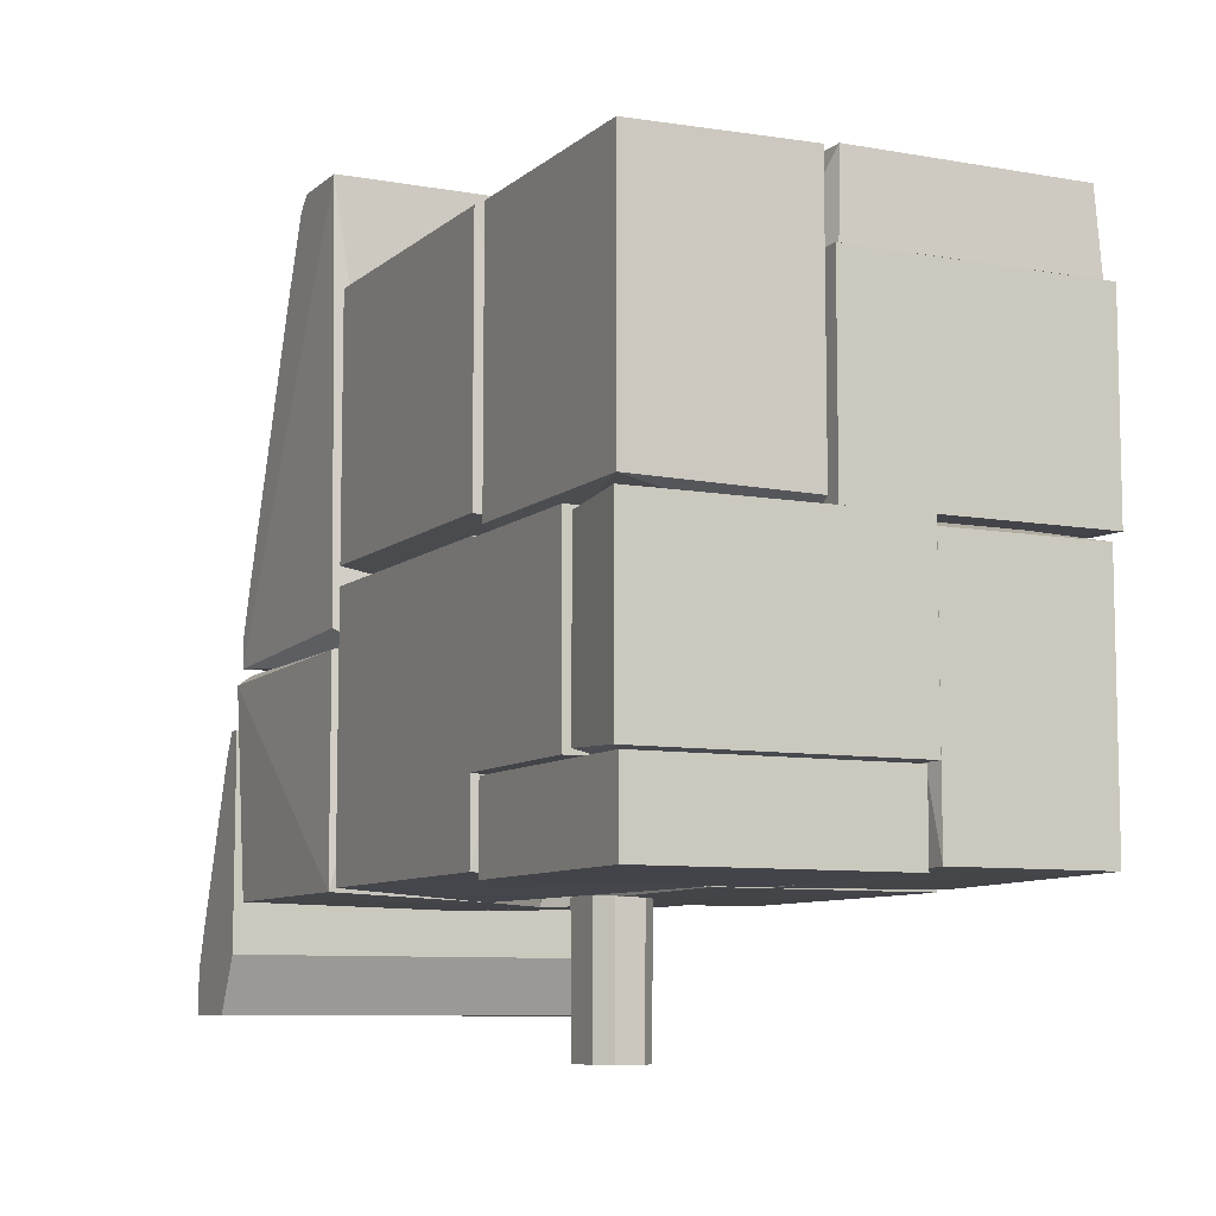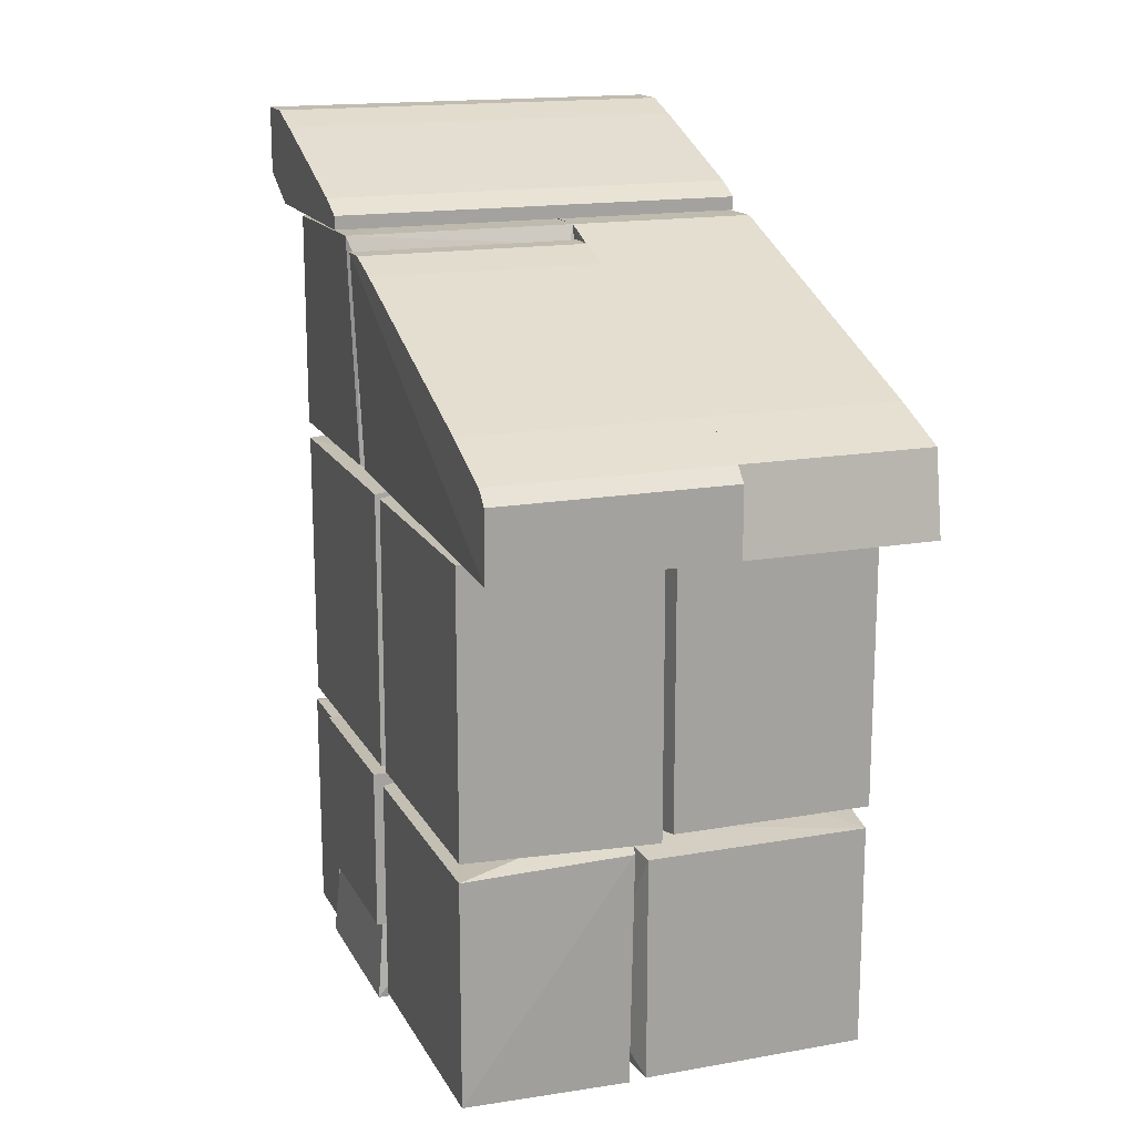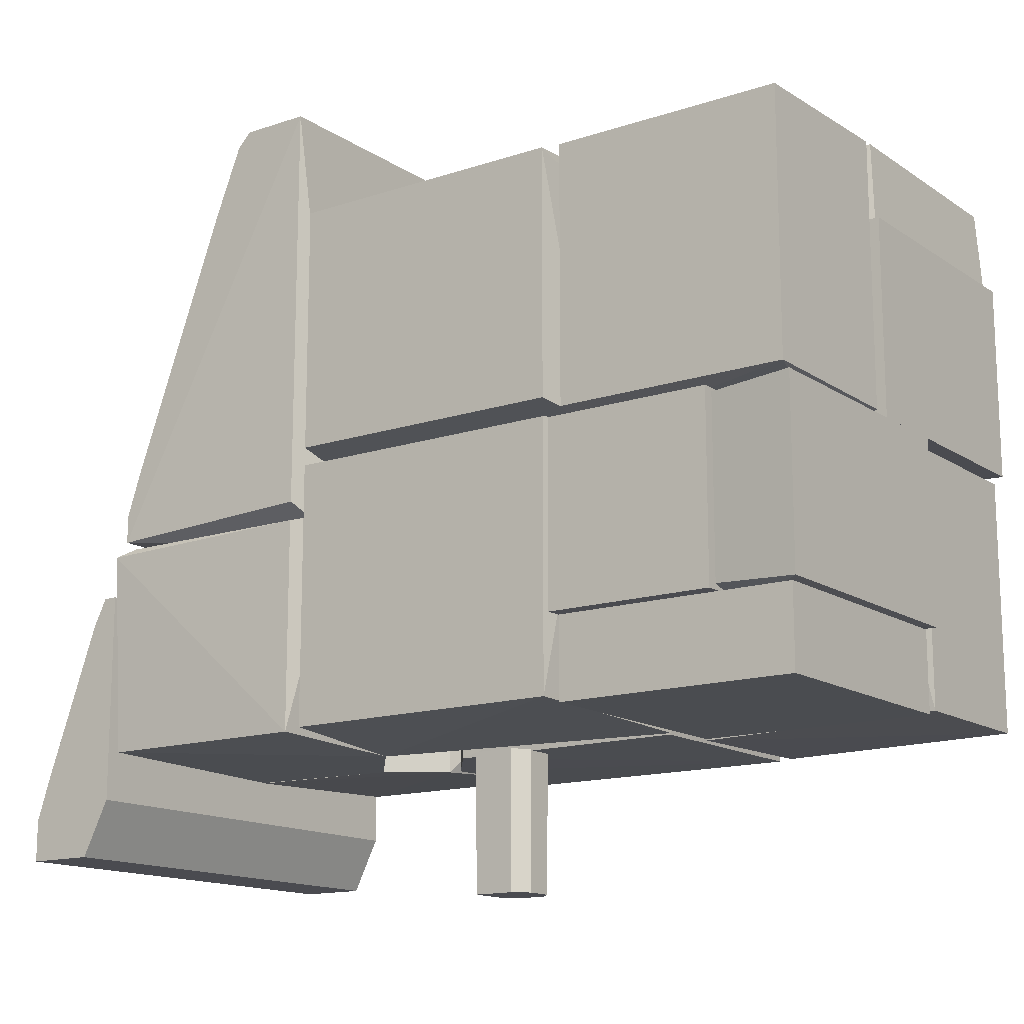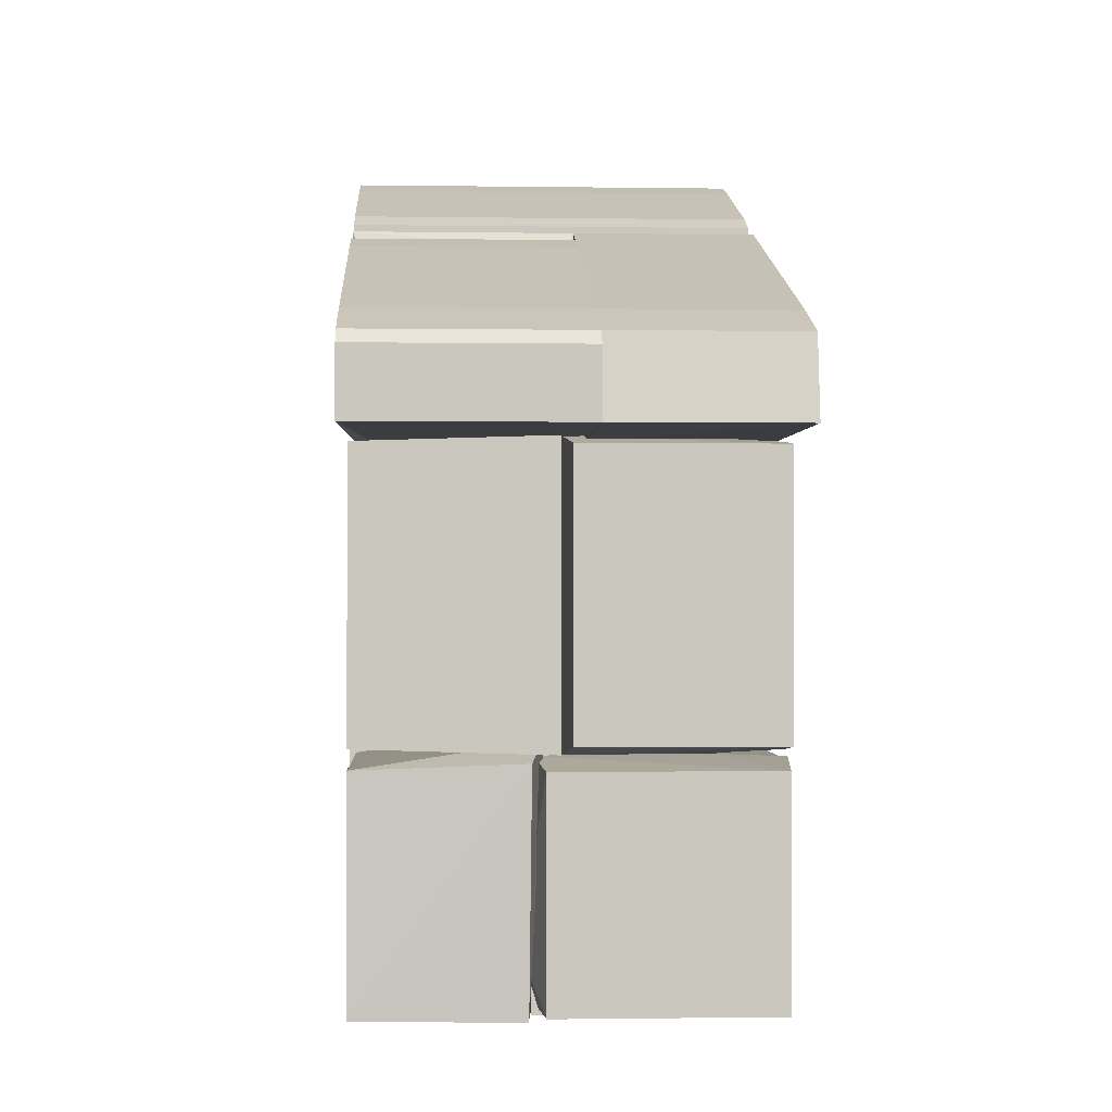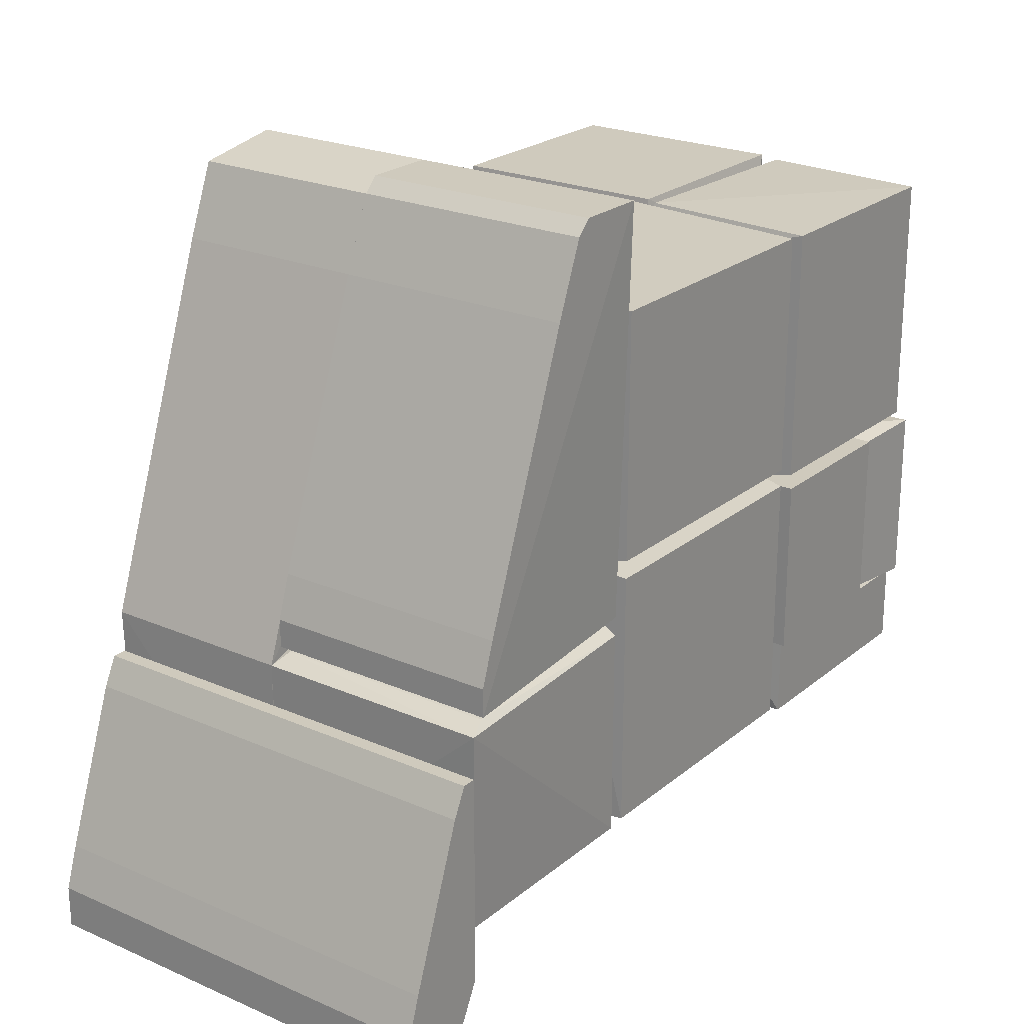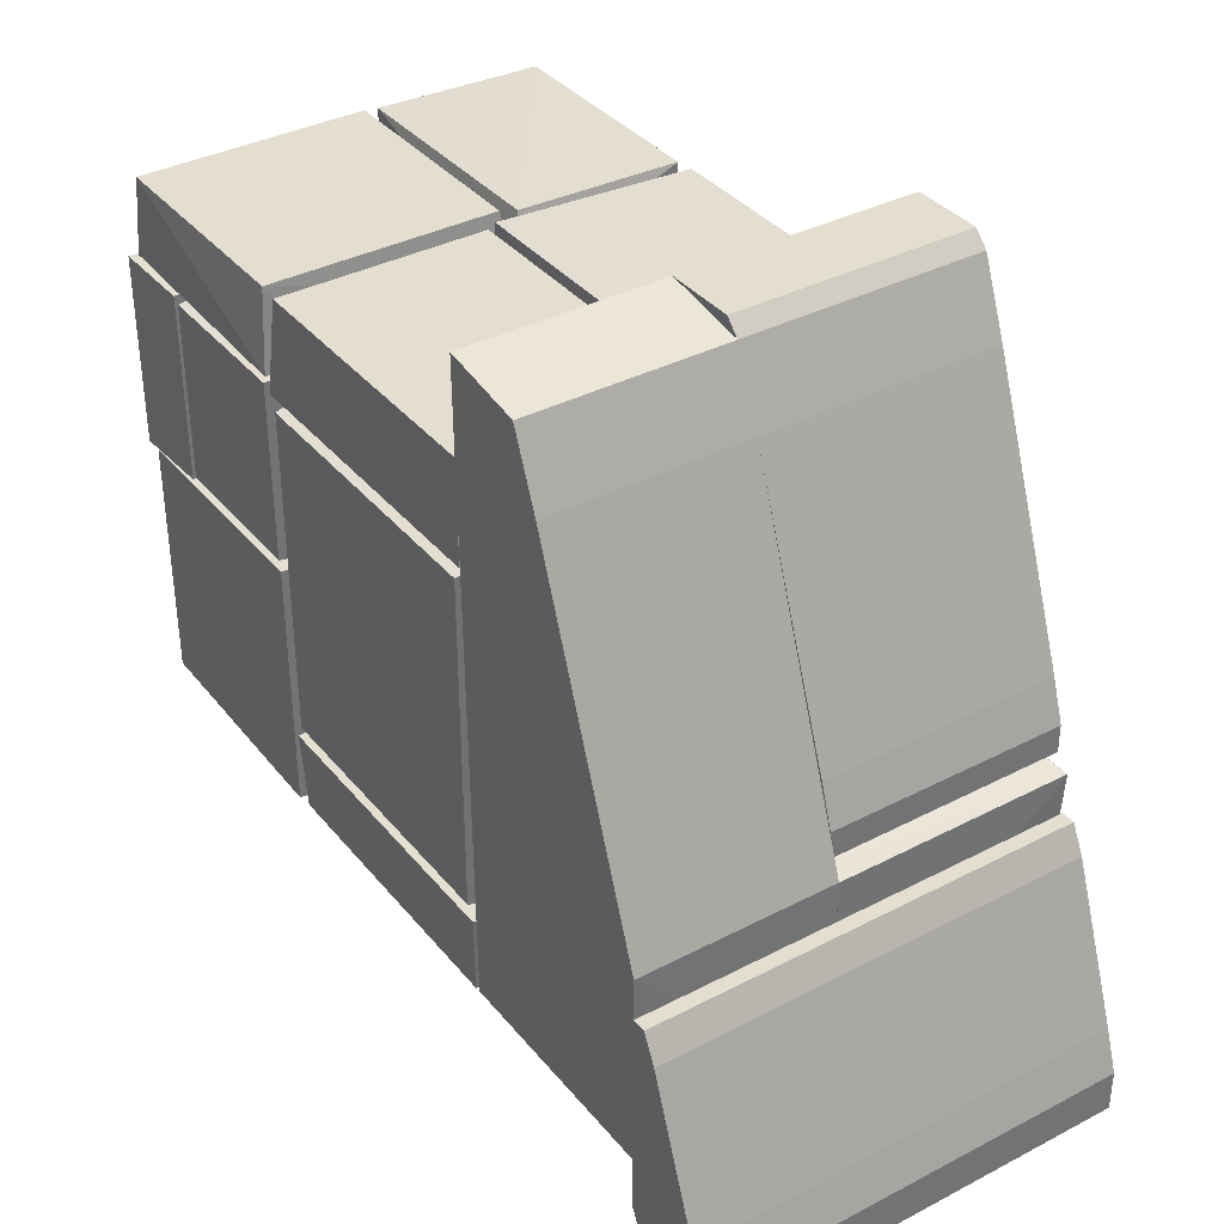
<metadata>
{"format":"obj","ext":"obj","renderer":"f3d","projection":"perspective","resolution":1024,"background":"white","views":[{"elev":-8.4,"azim":-26.3,"up":"+Z"},{"elev":16.4,"azim":-20.0,"up":"+Y"},{"elev":-14.6,"azim":-54.3,"up":"+Z"},{"elev":-1.1,"azim":-3.0,"up":"+Y"},{"elev":23.0,"azim":-143.5,"up":"+Z"},{"elev":36.5,"azim":145.9,"up":"+Z"}]}
</metadata>
<code>
o Shape_IndexedFaceSet.017
v 0.1701 -0.1884 0.3105
v 0.116 -0.3181 0.1592
v 0.1701 -0.3133 0.1649
v 0.116 -0.3181 0.3162
v 0.116 -0.1835 0.1592
v 0.116 -0.1835 0.3162
v 0.1701 -0.3133 0.3105
v 0.1701 -0.1884 0.1649
f 3 5 8
f 2 3 4
f 3 2 5
f 2 4 5
f 4 1 6
f 1 5 6
f 5 4 6
f 3 1 7
f 4 3 7
f 1 4 7
f 1 3 8
f 5 1 8
o Shape_IndexedFaceSet.016
v 0.1701 -0.3188 0.3147
v -0.02981 -0.3854 0.1592
v -0.02981 -0.3854 0.3162
v 0.1721 -0.3854 0.1592
v -0.02981 -0.3294 0.1592
v 0.1721 -0.3854 0.3162
v 0.1701 -0.3188 0.1607
v -0.02981 -0.3294 0.3162
v 0.116 -0.3181 0.1592
v 0.116 -0.3181 0.3162
f 9 17 18
f 11 10 12
f 10 11 13
f 12 10 13
f 11 12 14
f 12 9 14
f 9 12 15
f 13 11 16
f 11 14 16
f 12 13 17
f 9 15 17
f 15 12 17
f 13 16 17
f 17 16 18
f 14 9 18
f 16 14 18
o Shape_IndexedFaceSet.015
v -0.1196 -0.1835 0.1592
v -0.1757 -0.3181 0.01336
v -0.1196 -0.3181 0.01336
v -0.1757 -0.3181 0.1592
v -0.1757 -0.1835 0.01336
v -0.1196 -0.1835 0.01336
v -0.1196 -0.3181 0.1592
v -0.1757 -0.1835 0.1592
f 23 22 26
f 20 21 22
f 21 20 23
f 20 22 23
f 19 21 24
f 23 19 24
f 21 23 24
f 21 19 25
f 22 21 25
f 19 22 25
f 22 19 26
f 19 23 26
o Shape_IndexedFaceSet.014
v 0.03747 -0.3294 0.1592
v -0.1757 -0.3854 0.01336
v -0.1757 -0.3854 0.1592
v -0.1701 -0.3199 0.0172
v 0.03747 -0.3854 0.01336
v -0.1701 -0.3199 0.1553
v 0.03747 -0.3854 0.1592
v 0.03747 -0.3294 0.01336
v -0.1237 -0.3154 0.1651
v -0.1237 -0.3154 0.007421
f 30 35 36
f 28 29 30
f 29 28 31
f 30 29 32
f 31 27 33
f 29 31 33
f 27 31 34
f 32 29 35
f 30 32 35
f 33 27 35
f 29 33 35
f 27 34 35
f 35 34 36
f 28 30 36
f 31 28 36
f 34 31 36
o Shape_IndexedFaceSet.013
v 0.1701 0.0543 0.2944
v 0.116 -0.1835 0.01338
v 0.1701 -0.1746 0.02394
v 0.116 -0.1835 0.305
v 0.116 0.06324 0.01338
v 0.116 0.06324 0.305
v 0.1701 0.0543 0.02394
v 0.1701 -0.1746 0.2944
f 37 40 44
f 38 39 40
f 39 38 41
f 38 40 41
f 40 37 42
f 37 41 42
f 41 40 42
f 37 39 43
f 41 37 43
f 39 41 43
f 39 37 44
f 40 39 44
o Shape_IndexedFaceSet.012
v 0.1701 0.06045 0.01259
v -0.002987 -0.1775 -0.05231
v -0.00738 -0.1835 0.002128
v 0.1701 -0.1807 0.01259
v 0.1677 -0.1775 -0.05231
v 0.04871 0.06324 -0.05396
v -0.00738 0.01836 0.002128
v 0.1677 0.0572 -0.05231
v -0.00738 0.01836 -0.05396
v 0.116 0.06324 0.01335
v 0.116 -0.1835 0.01335
v 0.04871 0.06324 0.002128
f 51 54 56
f 45 48 49
f 47 46 49
f 45 49 52
f 50 45 52
f 49 50 52
f 46 47 53
f 49 46 53
f 50 49 53
f 47 51 53
f 51 50 53
f 48 45 54
f 45 50 54
f 51 47 54
f 49 48 55
f 47 49 55
f 54 47 55
f 48 54 55
f 50 51 56
f 54 50 56
o Shape_IndexedFaceSet.011
v 0.1632 -0.1924 0.3806
v -0.02421 -0.3798 0.3181
v -0.02092 -0.3766 0.3806
v -0.02981 -0.1835 0.3275
v 0.1665 -0.3798 0.3181
v 0.1701 -0.1856 0.3169
v 0.1632 -0.3766 0.3806
v -0.02092 -0.1924 0.3806
v -0.03909 -0.3335 0.3131
v 0.116 -0.1835 0.3162
f 65 60 66
f 59 58 61
f 62 57 63
f 57 59 63
f 59 61 63
f 61 62 63
f 59 57 64
f 57 60 64
f 64 60 65
f 58 59 65
f 61 58 65
f 62 61 65
f 59 64 65
f 62 65 66
f 60 57 66
f 57 62 66
o Shape_IndexedFaceSet.010
v -0.1697 -0.3798 0.01148
v 0.03747 -0.1835 0.002128
v 0.03226 -0.1885 -0.05231
v -0.1701 -0.1889 0.01158
v -0.1701 -0.1889 -0.05219
v 0.03155 -0.3798 -0.05209
v 0.04727 -0.3335 0.01644
v -0.1697 -0.3798 -0.05209
v -0.1237 -0.1753 0.01609
v 0.03155 -0.3798 0.01148
f 72 73 76
f 67 70 71
f 69 68 73
f 72 69 73
f 67 71 74
f 71 69 74
f 72 67 74
f 69 72 74
f 68 69 75
f 70 67 75
f 71 70 75
f 69 71 75
f 73 68 75
f 67 73 75
f 67 72 76
f 73 67 76
o Shape_IndexedFaceSet.009
v 0.1701 0.06045 0.3059
v -0.00738 -0.1835 0.3275
v -0.000574 -0.1741 0.3806
v -0.00738 0.06324 0.3275
v 0.1653 -0.1741 0.3806
v 0.1653 0.05388 0.3806
v 0.1701 -0.1807 0.3059
v -0.000574 0.05388 0.3806
v 0.116 0.06324 0.305
v 0.116 -0.1835 0.305
f 78 85 86
f 78 79 80
f 79 78 81
f 79 81 82
f 81 77 82
f 77 81 83
f 80 79 84
f 79 82 84
f 82 80 84
f 78 80 85
f 80 82 85
f 82 77 85
f 77 83 85
f 85 83 86
f 81 78 86
f 83 81 86
o Shape_IndexedFaceSet.008
v -0.1196 -0.1835 0.1704
v -0.009749 0.05979 0.3806
v -0.1701 0.05502 0.3764
v -0.1196 0.06324 0.1704
v -0.009749 -0.1801 0.3806
v -0.1701 -0.1753 0.3764
v -0.1701 0.05502 0.1775
v -0.007398 -0.1835 0.3274
v -0.1701 -0.1753 0.1775
v -0.007398 0.06324 0.3274
f 94 90 96
f 88 89 91
f 91 89 92
f 89 90 93
f 90 87 93
f 92 89 93
f 87 90 94
f 88 91 94
f 92 87 94
f 91 92 94
f 87 92 95
f 93 87 95
f 92 93 95
f 89 88 96
f 90 89 96
f 88 94 96
o Shape_IndexedFaceSet.007
v -0.008634 -0.1817 -0.05231
v -0.1196 0.06324 0.1704
v -0.1701 0.05502 0.1629
v -0.1196 -0.1835 0.1704
v -0.1701 -0.1753 -0.04648
v -0.05228 0.06324 -0.05396
v -0.1701 0.05502 -0.04648
v -0.007398 0.01836 0.002152
v -0.1701 -0.1753 0.1629
v -0.007398 -0.1835 0.002152
v -0.01666 0.009719 -0.0416
v -0.05228 0.06324 0.002152
f 104 102 108
f 98 99 100
f 97 101 102
f 99 98 103
f 101 99 103
f 102 101 103
f 98 102 103
f 98 100 104
f 100 99 105
f 101 100 105
f 99 101 105
f 101 97 106
f 100 101 106
f 104 100 106
f 97 104 106
f 97 102 107
f 104 97 107
f 102 104 107
f 102 98 108
f 98 104 108
o Shape_IndexedFaceSet.006
v -0.03176 -0.1862 0.3806
v -0.1701 -0.3777 0.1678
v -0.03388 -0.3798 0.1654
v -0.1196 -0.1835 0.1592
v -0.1701 -0.3777 0.3749
v -0.1701 -0.1913 0.3749
v -0.03388 -0.3798 0.3773
v -0.02313 -0.3335 0.1489
v -0.02106 -0.1714 0.3342
v -0.1701 -0.1913 0.1678
f 114 112 118
f 110 111 113
f 110 113 114
f 113 109 114
f 109 113 115
f 113 111 115
f 111 110 116
f 110 112 116
f 115 111 116
f 115 116 117
f 112 114 117
f 114 109 117
f 109 115 117
f 116 112 117
f 112 110 118
f 110 114 118
o Shape_IndexedFaceSet.005
v 0.116 -0.1835 0.1592
v 0.04121 -0.3798 -0.04802
v 0.0385 -0.1851 -0.05231
v 0.1701 -0.1866 -0.05072
v 0.1683 -0.3798 0.1533
v 0.03129 -0.3335 0.169
v 0.1683 -0.3798 -0.04802
v 0.1701 -0.1866 0.156
v 0.04121 -0.3798 0.1533
v 0.03747 -0.1835 0.002158
f 121 124 128
f 121 120 124
f 120 121 125
f 121 122 125
f 122 123 125
f 123 120 125
f 122 119 126
f 123 122 126
f 124 123 126
f 119 124 126
f 120 123 127
f 124 120 127
f 123 124 127
f 122 121 128
f 119 122 128
f 124 119 128
o Shape_IndexedFaceSet.004
v -0.1757 0.2428 0.148
v 0.01504 0.1194 0.4621
v 0.01504 0.06327 0.4621
v 0.01504 0.1867 0.1256
v -0.1237 0.05388 0.108
v -0.1757 0.06327 0.4621
v 0.01504 0.2428 0.1256
v -0.1757 0.1306 0.4508
v -0.1701 0.06854 0.1355
v 0.01504 0.06327 0.3274
v 0.01504 0.2315 0.1817
v -0.1757 0.2428 0.1256
v 0.01504 0.153 0.3947
v -0.1757 0.153 0.3947
v 0.01504 0.1754 0.1368
v -0.1757 0.1194 0.4621
v 0.01504 0.1306 0.4508
v 0.01504 0.2428 0.148
v -0.1757 0.2315 0.1817
f 129 142 147
f 130 131 132
f 133 131 134
f 131 130 134
f 130 132 135
f 132 133 135
f 129 134 136
f 133 134 137
f 132 131 138
f 131 133 138
f 130 135 139
f 134 129 140
f 129 135 140
f 135 133 140
f 133 137 140
f 137 134 140
f 130 139 141
f 141 139 142
f 129 136 142
f 136 141 142
f 133 132 143
f 132 138 143
f 138 133 143
f 134 130 144
f 130 136 144
f 136 134 144
f 136 130 145
f 130 141 145
f 141 136 145
f 135 129 146
f 139 135 146
f 129 139 146
f 139 129 147
f 142 139 147
o Shape_IndexedFaceSet.003
v -0.05228 0.06327 0.002139
v 0.01504 0.254 0.1143
v 0.01021 0.2385 0.121
v -0.1757 0.254 0.1143
v 0.01329 0.2522 -0.05231
v -0.1701 0.2484 -0.04868
v -0.1701 0.06887 0.1202
v -0.1701 0.06887 -0.04868
v 0.01504 0.1194 -0.05396
v 0.02149 0.1885 0.1316
v -0.1237 0.05329 0.1349
v -0.05228 0.06327 -0.05396
v 0.01504 0.1194 0.002139
v -0.1701 0.2378 0.1202
f 158 157 161
f 150 149 151
f 151 149 152
f 151 152 153
f 151 153 155
f 154 151 155
f 149 150 157
f 152 149 157
f 156 152 157
f 154 155 158
f 153 152 159
f 155 153 159
f 156 148 159
f 152 156 159
f 148 158 159
f 158 155 159
f 148 156 160
f 156 157 160
f 158 148 160
f 157 158 160
f 150 151 161
f 151 154 161
f 157 150 161
f 154 158 161
o Shape_IndexedFaceSet.002
v 0.01504 0.153 0.3947
v 0.06174 0.06846 -0.03991
v 0.0487 0.07448 -0.05396
v 0.1701 0.2515 -0.04729
v 0.1721 0.06327 0.4621
v 0.01554 0.2534 -0.05231
v 0.1701 0.06573 -0.04729
v 0.01072 0.05802 0.3342
v 0.1721 0.254 0.1144
v 0.1721 0.1306 0.4508
v 0.01504 0.254 0.1144
v 0.01504 0.06327 0.4621
v 0.01504 0.1194 -0.05396
v 0.01504 0.1306 0.4508
v 0.1721 0.153 0.3947
f 171 170 176
f 165 164 167
f 163 164 168
f 164 165 168
f 168 166 169
f 164 163 169
f 163 168 169
f 165 167 170
f 168 165 170
f 166 168 170
f 166 170 171
f 169 162 172
f 167 169 172
f 162 170 172
f 170 167 172
f 169 166 173
f 166 171 173
f 167 164 174
f 164 169 174
f 169 167 174
f 162 169 175
f 171 162 175
f 169 173 175
f 173 171 175
f 170 162 176
f 162 171 176
o Shape_IndexedFaceSet.001
v 0.1721 0.2764 0.05821
v -0.1757 0.2764 -0.1325
v -0.1757 0.3325 -0.1325
v -0.1757 0.254 0.08066
v 0.1721 0.254 -0.08761
v 0.1721 0.3325 -0.1325
v -0.1757 0.3213 -0.06514
v -0.1757 0.254 -0.08761
v 0.1721 0.254 0.08066
v 0.1721 0.2764 -0.1325
v 0.1721 0.3325 -0.09881
v -0.1757 0.2652 0.08066
v -0.1757 0.3325 -0.09881
v -0.1757 0.2764 0.05821
v 0.1721 0.2652 0.08066
v 0.1721 0.3213 -0.06514
f 187 183 192
f 179 178 180
f 178 179 182
f 177 181 182
f 179 180 183
f 180 178 184
f 181 180 184
f 178 181 184
f 181 177 185
f 180 181 185
f 181 178 186
f 178 182 186
f 182 181 186
f 177 182 187
f 182 179 187
f 183 180 188
f 180 185 188
f 179 183 189
f 187 179 189
f 183 187 189
f 177 183 190
f 183 188 190
f 188 177 190
f 185 177 191
f 177 188 191
f 188 185 191
f 183 177 192
f 177 187 192
o Shape_IndexedFaceSet
v -0.01862 -0.0377 -0.1661
v 0.02692 -0.01493 -0.05231
v 0.02692 -0.03803 -0.05231
v -0.01928 -0.003383 -0.05231
v 0.01504 -0.004042 -0.1661
v 0.02626 -0.0377 -0.1661
v -0.007727 -0.04957 -0.05231
v -0.01862 -0.004042 -0.1661
v 0.01504 -0.04891 -0.1661
v 0.01537 -0.003383 -0.05231
v -0.01928 -0.03803 -0.05231
v 0.01537 -0.04957 -0.05231
v 0.02626 -0.01526 -0.1661
v -0.007398 -0.04891 -0.1661
f 201 199 206
f 195 194 196
f 194 195 198
f 193 197 198
f 195 196 199
f 193 196 200
f 197 193 200
f 196 197 200
f 193 198 201
f 198 195 201
f 196 194 202
f 197 196 202
f 194 197 202
f 196 193 203
f 199 196 203
f 193 199 203
f 195 199 204
f 201 195 204
f 199 201 204
f 197 194 205
f 194 198 205
f 198 197 205
f 199 193 206
f 193 201 206

</code>
